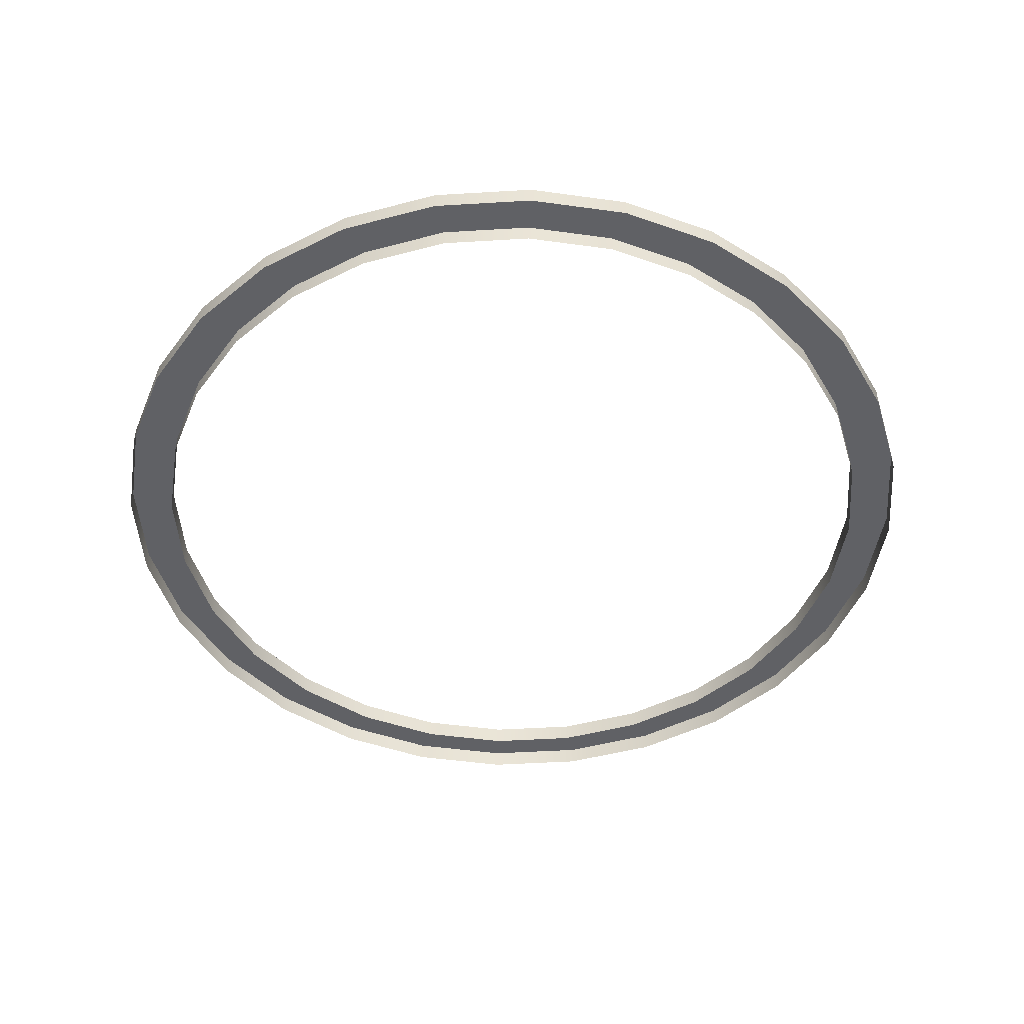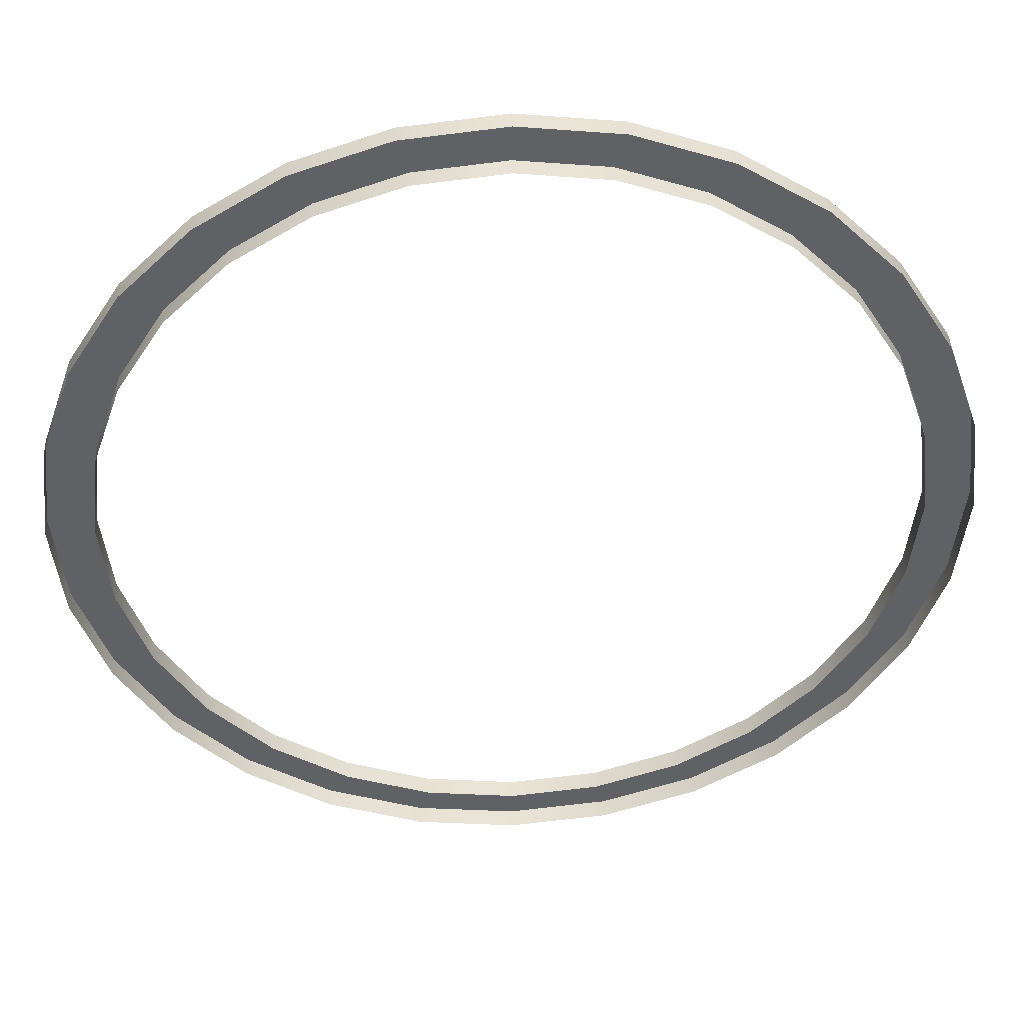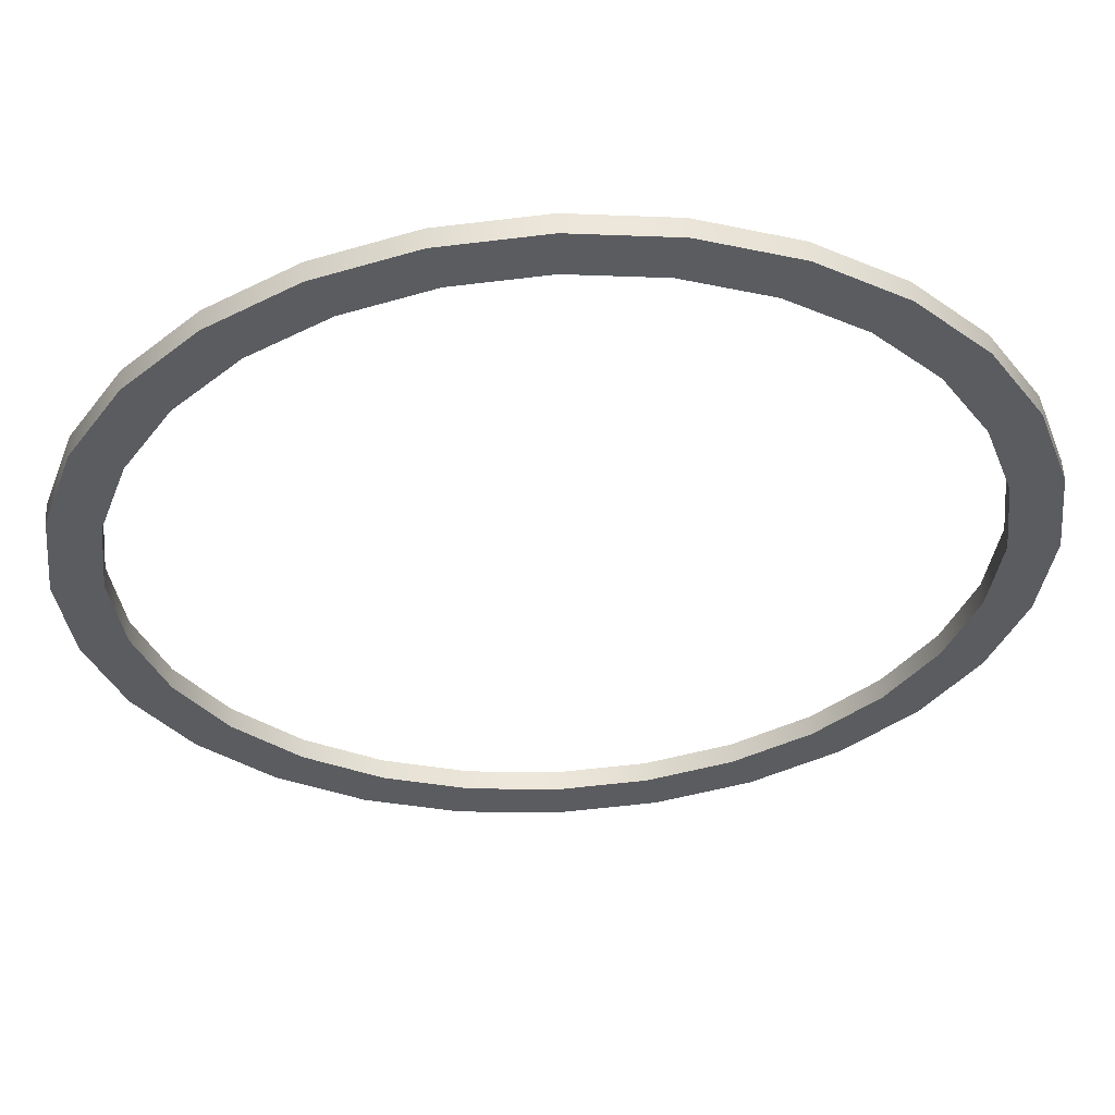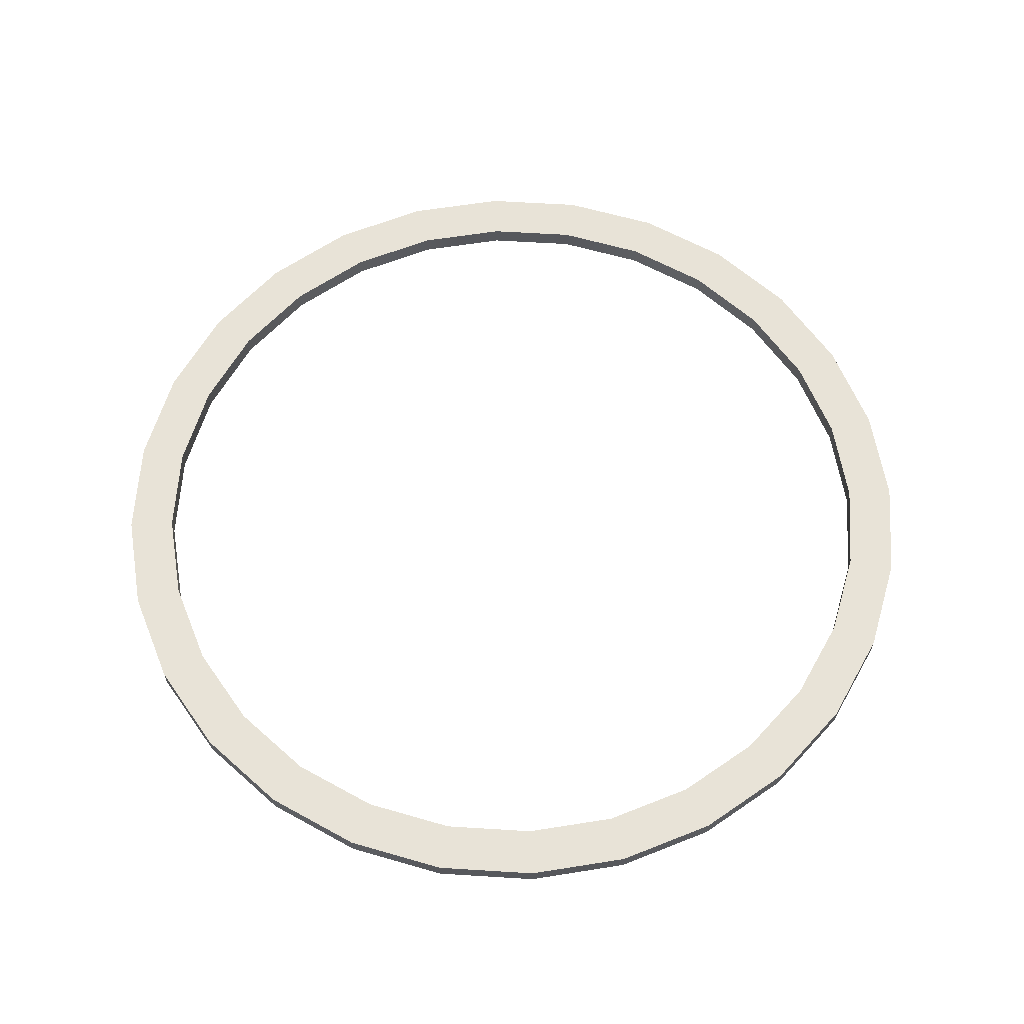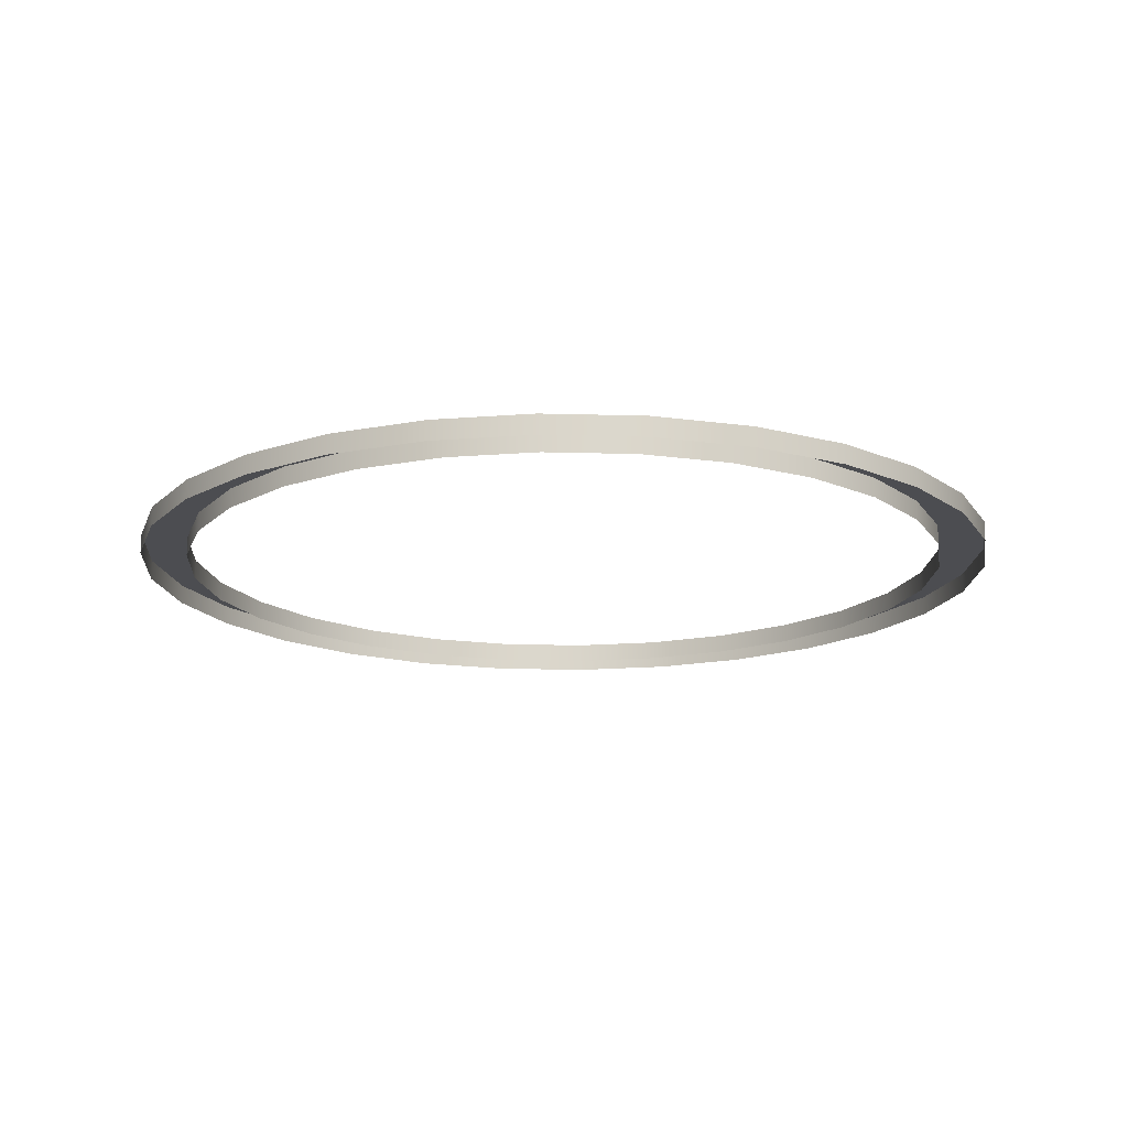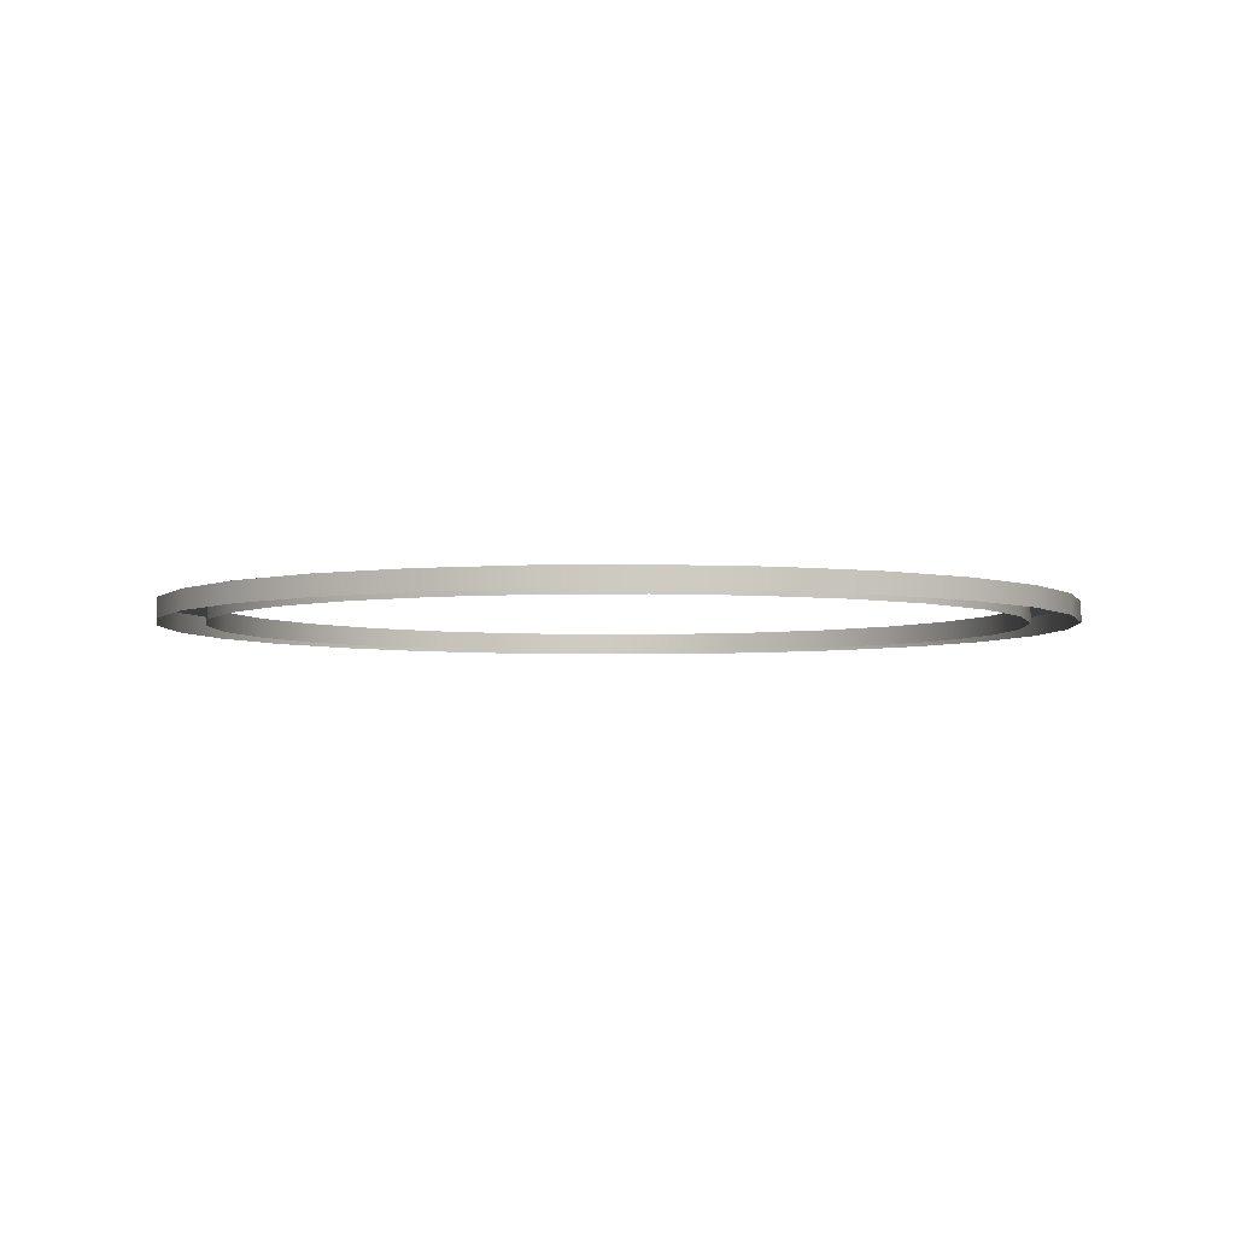
<metadata>
{"format":"obj","ext":"obj","renderer":"f3d","projection":"perspective","resolution":1024,"background":"white","views":[{"elev":-47.3,"azim":113.2,"up":"+Y"},{"elev":42.1,"azim":-2.7,"up":"+Z"},{"elev":55.8,"azim":177.0,"up":"+Z"},{"elev":61.8,"azim":-131.4,"up":"+Y"},{"elev":-16.1,"azim":131.6,"up":"+Y"},{"elev":-4.2,"azim":124.8,"up":"+Y"}]}
</metadata>
<code>
g Purify_UpperRing_Geo
v 2.658 -6.879e-05 -0.6066
v 2.658 0.1209 -0.6066
v 2.456 0.1209 -1.183
v 2.456 -6.879e-05 -1.183
v 2.131 0.1209 -1.7
v 2.131 -6.879e-05 -1.7
v 1.7 0.1209 -2.131
v 1.7 -6.879e-05 -2.131
v 1.183 0.1209 -2.456
v 1.183 -6.879e-05 -2.456
v 0.6066 0.1209 -2.658
v 0.6066 -6.879e-05 -2.658
v 1.219e-07 0.1209 -2.726
v 1.219e-07 -6.879e-05 -2.726
v -0.6066 0.1209 -2.658
v -0.6066 -6.879e-05 -2.658
v -1.183 0.1209 -2.456
v -1.183 -6.879e-05 -2.456
v -1.7 0.1209 -2.131
v -1.7 -6.879e-05 -2.131
v -1.7 -6.879e-05 -2.131
v -1.7 0.1209 -2.131
v -2.131 0.1209 -1.7
v -2.131 -6.879e-05 -1.7
v -2.456 0.1209 -1.183
v -2.456 -6.879e-05 -1.183
v -2.658 0.1209 -0.6066
v -2.658 -6.879e-05 -0.6066
v -2.726 0.1209 -1.219e-07
v -2.726 -6.879e-05 -1.219e-07
v -2.658 0.1209 0.6066
v -2.658 -6.879e-05 0.6066
v -2.456 0.1209 1.183
v -2.456 -6.879e-05 1.183
v -2.131 0.1209 1.7
v -2.131 -6.879e-05 1.7
v -1.7 0.1209 2.131
v -1.7 -6.879e-05 2.131
v -1.183 0.1209 2.456
v -1.183 -6.879e-05 2.456
v -0.6066 0.1209 2.658
v -0.6066 -6.879e-05 2.658
v -4.062e-08 0.1209 2.726
v -4.062e-08 -6.879e-05 2.726
v 0.6066 0.1209 2.658
v 0.6066 -6.879e-05 2.658
v 1.183 0.1209 2.456
v 1.183 -6.879e-05 2.456
v 1.7 0.1209 2.131
v 1.7 -6.879e-05 2.131
v 1.7 -6.879e-05 2.131
v 1.7 0.1209 2.131
v 2.131 0.1209 1.7
v 2.131 -6.879e-05 1.7
v 2.456 0.1209 1.183
v 2.456 -6.879e-05 1.183
v 2.658 0.1209 0.6066
v 2.658 -6.879e-05 0.6066
v 2.726 0.1209 0
v 2.726 -6.879e-05 0
v 2.658 0.1209 -0.6066
v 2.375 0.1209 -0.5421
v 2.195 0.1209 -1.057
v 2.456 0.1209 -1.183
v 1.905 0.1209 -1.519
v 2.131 0.1209 -1.7
v 1.519 0.1209 -1.905
v 1.7 0.1209 -2.131
v 1.057 0.1209 -2.195
v 1.183 0.1209 -2.456
v 0.5421 0.1209 -2.375
v 0.6066 0.1209 -2.658
v 1.521e-07 0.1209 -2.436
v 1.219e-07 0.1209 -2.726
v -0.5421 0.1209 -2.375
v -0.6066 0.1209 -2.658
v -1.057 0.1209 -2.195
v -1.183 0.1209 -2.456
v -1.519 0.1209 -1.905
v -1.7 0.1209 -2.131
v -1.905 0.1209 -1.519
v -2.131 0.1209 -1.7
v -2.195 0.1209 -1.057
v -2.456 0.1209 -1.183
v -2.375 0.1209 -0.5421
v -2.658 0.1209 -0.6066
v -2.436 0.1209 -7.434e-08
v -2.726 0.1209 -1.219e-07
v -2.375 0.1209 0.5421
v -2.658 0.1209 0.6066
v -2.195 0.1209 1.057
v -2.456 0.1209 1.183
v -1.905 0.1209 1.519
v -2.131 0.1209 1.7
v -1.519 0.1209 1.905
v -1.7 0.1209 2.131
v -1.057 0.1209 2.195
v -1.183 0.1209 2.456
v -0.5421 0.1209 2.375
v -0.6066 0.1209 2.658
v 6.9e-09 0.1209 2.436
v -4.062e-08 0.1209 2.726
v 0.5421 0.1209 2.375
v 0.6066 0.1209 2.658
v 1.057 0.1209 2.195
v 1.183 0.1209 2.456
v 1.519 0.1209 1.905
v 1.7 0.1209 2.131
v 1.905 0.1209 1.519
v 2.131 0.1209 1.7
v 2.195 0.1209 1.057
v 2.456 0.1209 1.183
v 2.375 0.1209 0.5421
v 2.658 0.1209 0.6066
v 2.436 0.1209 3.456e-08
v 2.726 0.1209 0
v 2.375 0.1209 -0.5421
v 2.375 -6.869e-05 -0.5421
v 2.195 -6.869e-05 -1.057
v 2.195 0.1209 -1.057
v 1.905 -6.869e-05 -1.519
v 1.905 0.1209 -1.519
v 1.519 -6.869e-05 -1.905
v 1.519 0.1209 -1.905
v 1.057 -6.869e-05 -2.195
v 1.057 0.1209 -2.195
v 0.5421 -6.869e-05 -2.375
v 0.5421 0.1209 -2.375
v 1.521e-07 -6.869e-05 -2.436
v 1.521e-07 0.1209 -2.436
v -0.5421 -6.869e-05 -2.375
v -0.5421 0.1209 -2.375
v -1.057 -6.869e-05 -2.195
v -1.057 0.1209 -2.195
v -1.519 -6.869e-05 -1.905
v -1.519 0.1209 -1.905
v -1.519 0.1209 -1.905
v -1.519 -6.869e-05 -1.905
v -1.905 -6.869e-05 -1.519
v -1.905 0.1209 -1.519
v -2.195 -6.869e-05 -1.057
v -2.195 0.1209 -1.057
v -2.375 -6.869e-05 -0.5421
v -2.375 0.1209 -0.5421
v -2.436 -6.869e-05 -7.434e-08
v -2.436 0.1209 -7.434e-08
v -2.375 -6.869e-05 0.5421
v -2.375 0.1209 0.5421
v -2.195 -6.869e-05 1.057
v -2.195 0.1209 1.057
v -1.905 -6.869e-05 1.519
v -1.905 0.1209 1.519
v -1.519 -6.869e-05 1.905
v -1.519 0.1209 1.905
v -1.057 -6.869e-05 2.195
v -1.057 0.1209 2.195
v -0.5421 -6.869e-05 2.375
v -0.5421 0.1209 2.375
v 6.9e-09 -6.869e-05 2.436
v 6.9e-09 0.1209 2.436
v 0.5421 -6.869e-05 2.375
v 0.5421 0.1209 2.375
v 1.057 -6.869e-05 2.195
v 1.057 0.1209 2.195
v 1.519 -6.869e-05 1.905
v 1.519 0.1209 1.905
v 1.519 0.1209 1.905
v 1.519 -6.869e-05 1.905
v 1.905 -6.869e-05 1.519
v 1.905 0.1209 1.519
v 2.195 -6.869e-05 1.057
v 2.195 0.1209 1.057
v 2.375 -6.869e-05 0.5421
v 2.375 0.1209 0.5421
v 2.436 -6.869e-05 3.456e-08
v 2.436 0.1209 3.456e-08
g Purify_UpperRing_Geo_0
f 3 2 1
f 4 3 1
f 5 3 4
f 6 5 4
f 7 5 6
f 8 7 6
f 9 7 8
f 10 9 8
f 11 9 10
f 12 11 10
f 13 11 12
f 14 13 12
f 15 13 14
f 16 15 14
f 17 15 16
f 18 17 16
f 19 17 18
f 20 19 18
f 23 22 21
f 24 23 21
f 25 23 24
f 26 25 24
f 27 25 26
f 28 27 26
f 29 27 28
f 30 29 28
f 31 29 30
f 32 31 30
f 33 31 32
f 34 33 32
f 35 33 34
f 36 35 34
f 37 35 36
f 38 37 36
f 39 37 38
f 40 39 38
f 41 39 40
f 42 41 40
f 43 41 42
f 44 43 42
f 45 43 44
f 46 45 44
f 47 45 46
f 48 47 46
f 49 47 48
f 50 49 48
f 53 52 51
f 54 53 51
f 55 53 54
f 56 55 54
f 57 55 56
f 58 57 56
f 59 57 58
f 60 59 58
f 2 59 60
f 1 2 60
f 63 62 61
f 64 63 61
f 65 63 64
f 66 65 64
f 67 65 66
f 68 67 66
f 69 67 68
f 70 69 68
f 71 69 70
f 72 71 70
f 73 71 72
f 74 73 72
f 75 73 74
f 76 75 74
f 77 75 76
f 78 77 76
f 79 77 78
f 80 79 78
f 81 79 80
f 82 81 80
f 83 81 82
f 84 83 82
f 85 83 84
f 86 85 84
f 87 85 86
f 88 87 86
f 89 87 88
f 90 89 88
f 91 89 90
f 92 91 90
f 93 91 92
f 94 93 92
f 95 93 94
f 96 95 94
f 97 95 96
f 98 97 96
f 99 97 98
f 100 99 98
f 101 99 100
f 102 101 100
f 103 101 102
f 104 103 102
f 105 103 104
f 106 105 104
f 107 105 106
f 108 107 106
f 109 107 108
f 110 109 108
f 111 109 110
f 112 111 110
f 113 111 112
f 114 113 112
f 115 113 114
f 116 115 114
f 62 115 116
f 61 62 116
f 119 118 117
f 120 119 117
f 121 119 120
f 122 121 120
f 123 121 122
f 124 123 122
f 125 123 124
f 126 125 124
f 127 125 126
f 128 127 126
f 129 127 128
f 130 129 128
f 131 129 130
f 132 131 130
f 133 131 132
f 134 133 132
f 135 133 134
f 136 135 134
f 139 138 137
f 140 139 137
f 141 139 140
f 142 141 140
f 143 141 142
f 144 143 142
f 145 143 144
f 146 145 144
f 147 145 146
f 148 147 146
f 149 147 148
f 150 149 148
f 151 149 150
f 152 151 150
f 153 151 152
f 154 153 152
f 155 153 154
f 156 155 154
f 157 155 156
f 158 157 156
f 159 157 158
f 160 159 158
f 161 159 160
f 162 161 160
f 163 161 162
f 164 163 162
f 165 163 164
f 166 165 164
f 169 168 167
f 170 169 167
f 171 169 170
f 172 171 170
f 173 171 172
f 174 173 172
f 175 173 174
f 176 175 174
f 118 175 176
f 117 118 176

</code>
